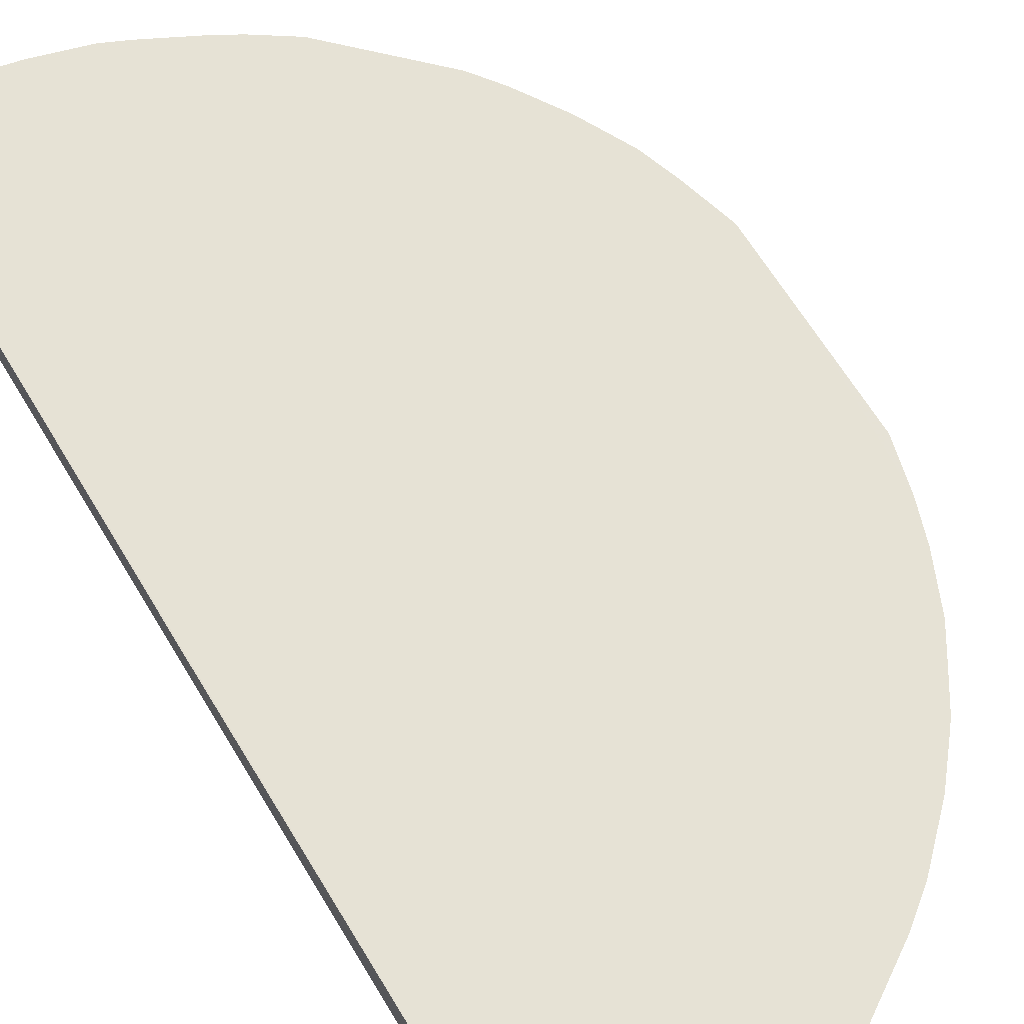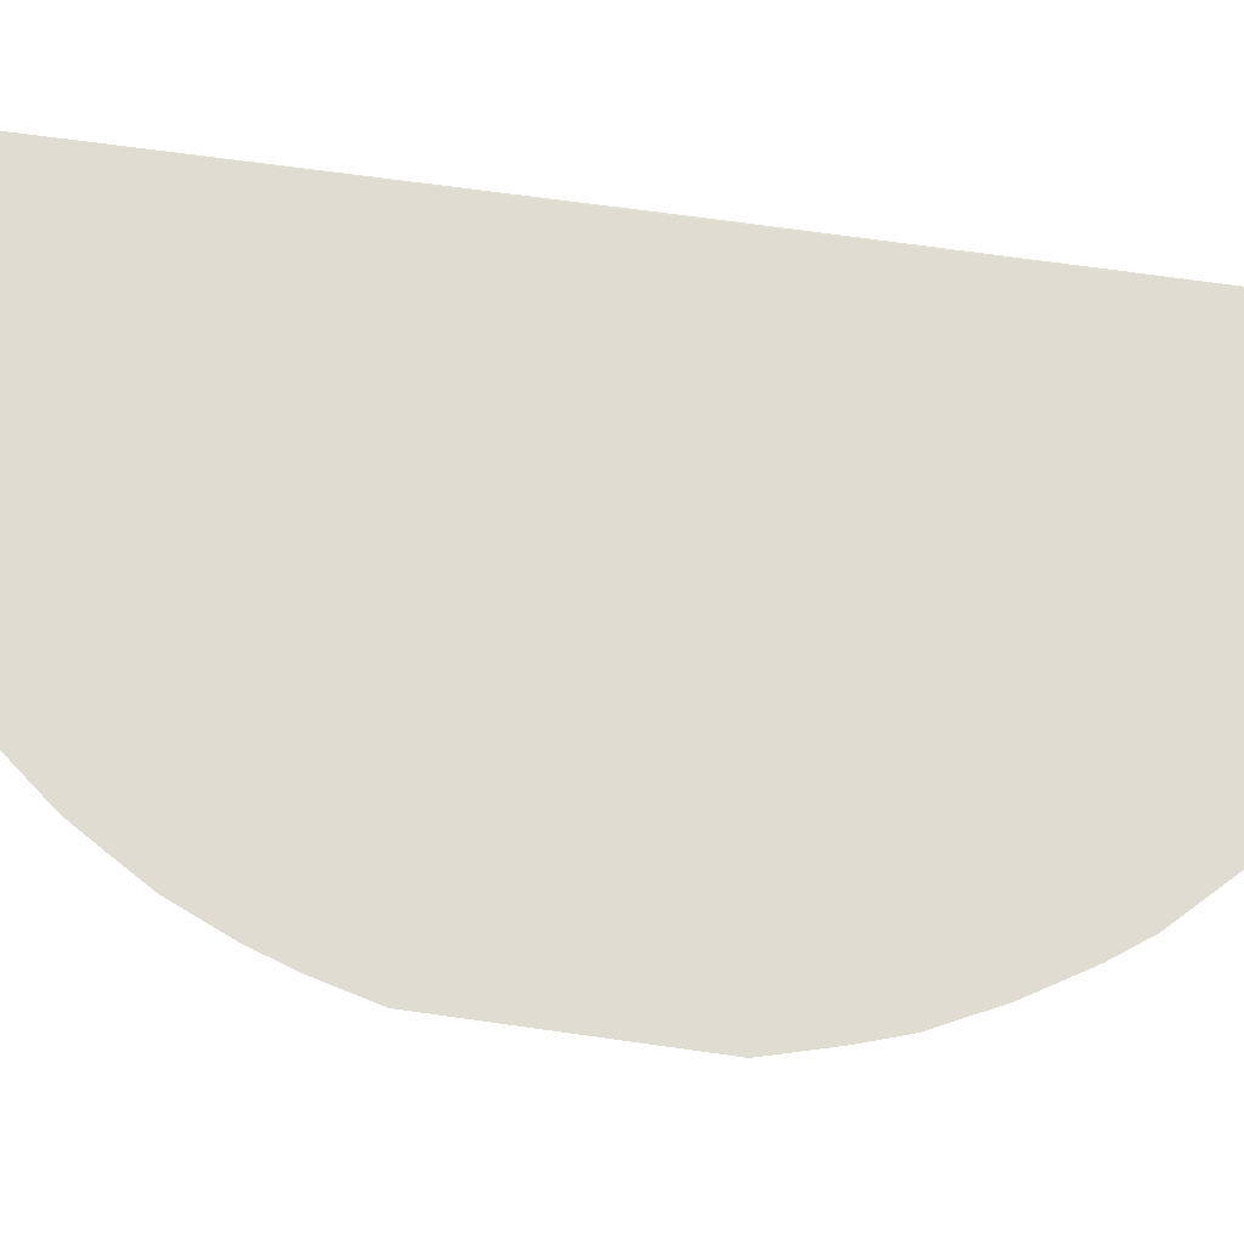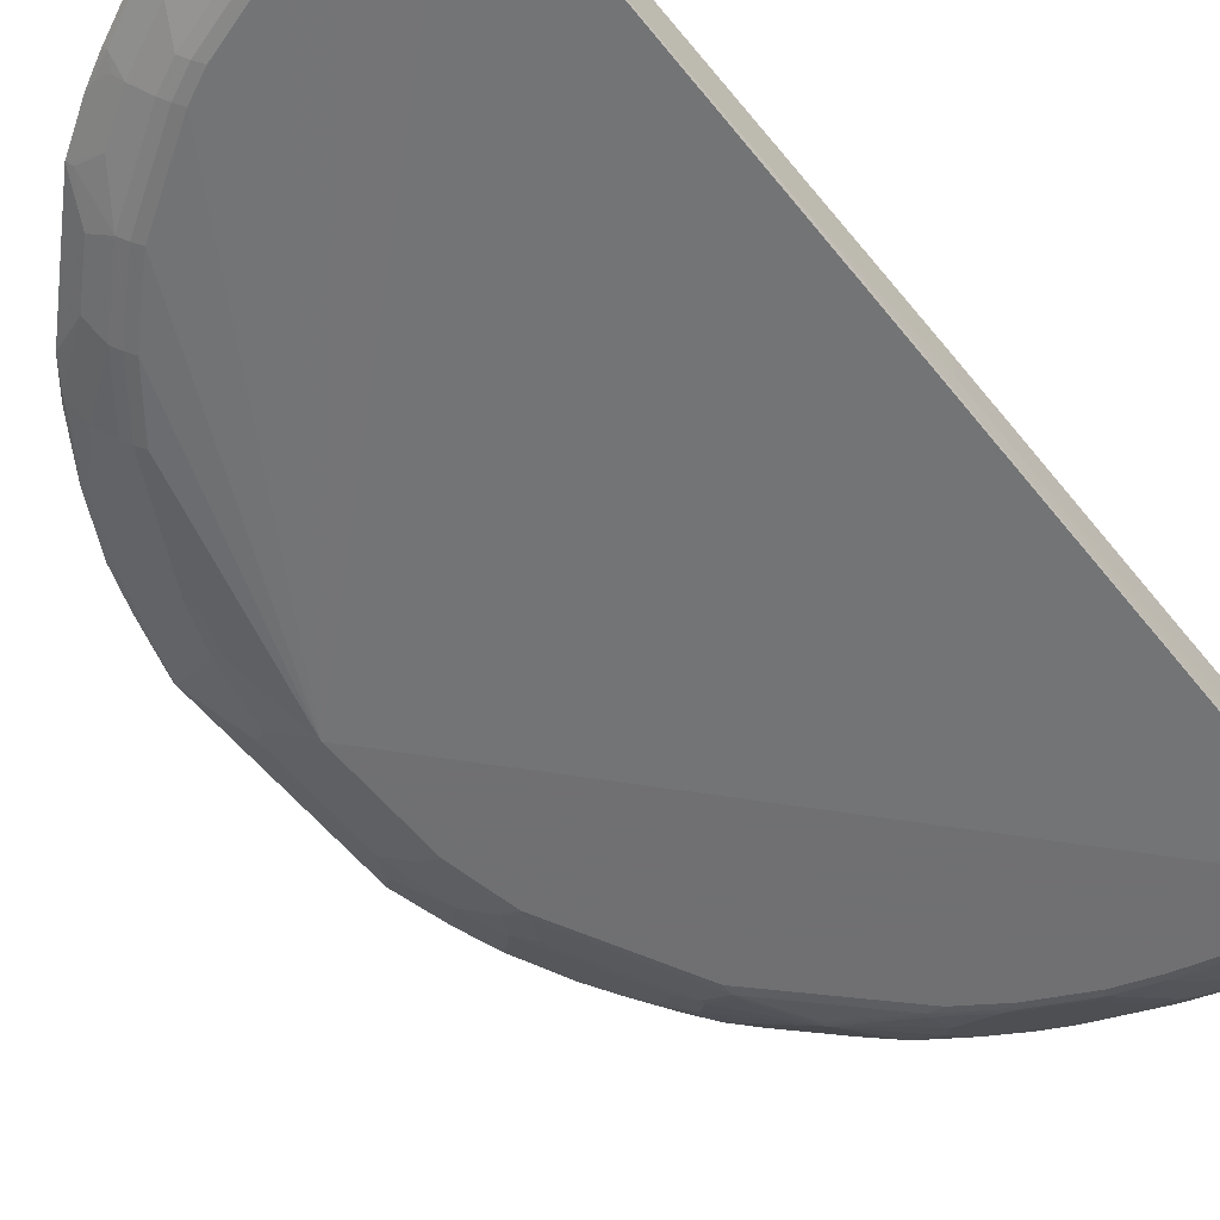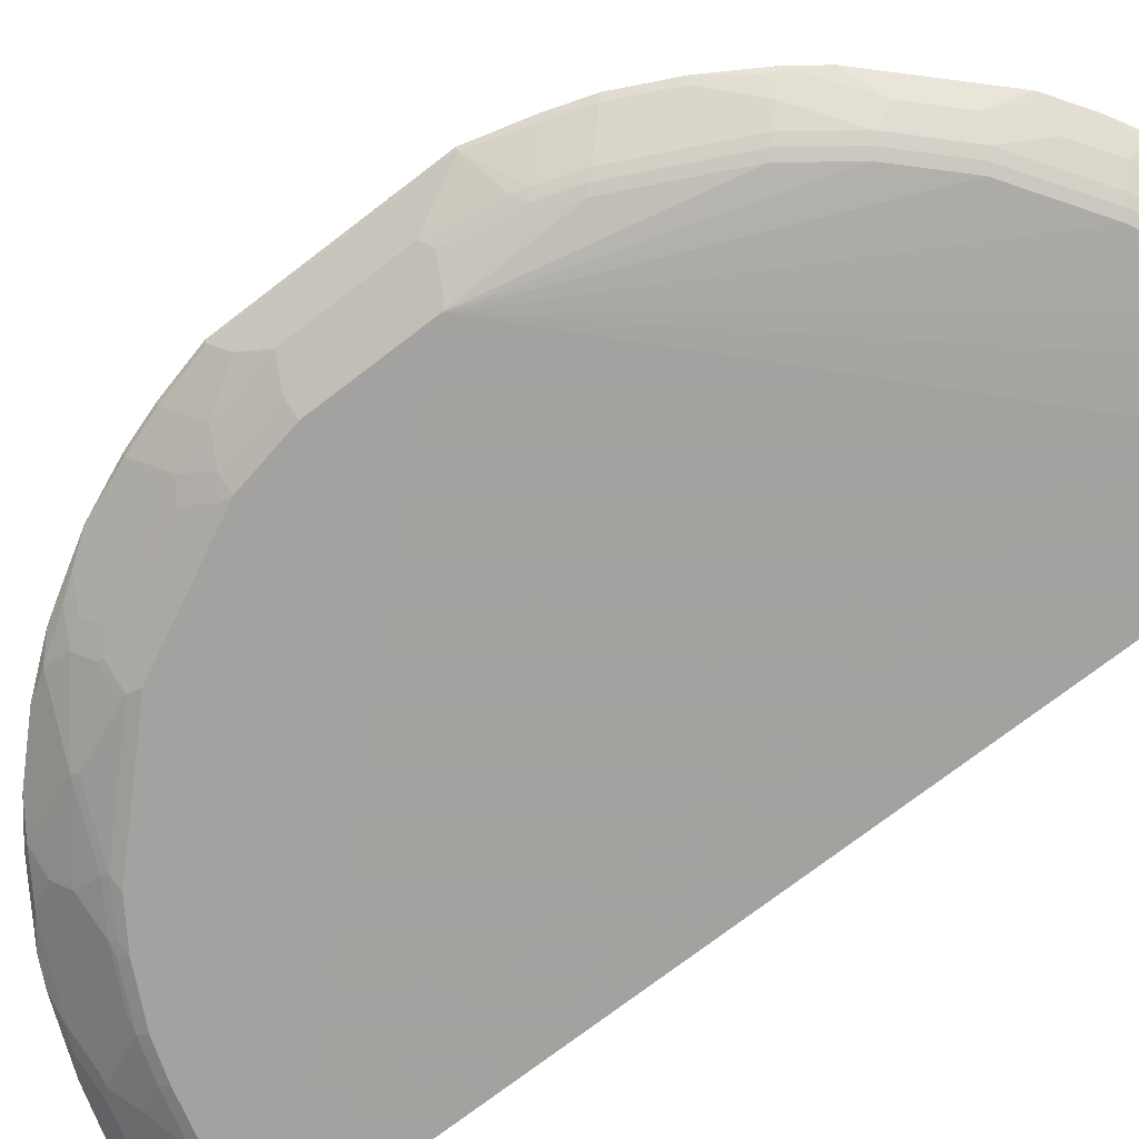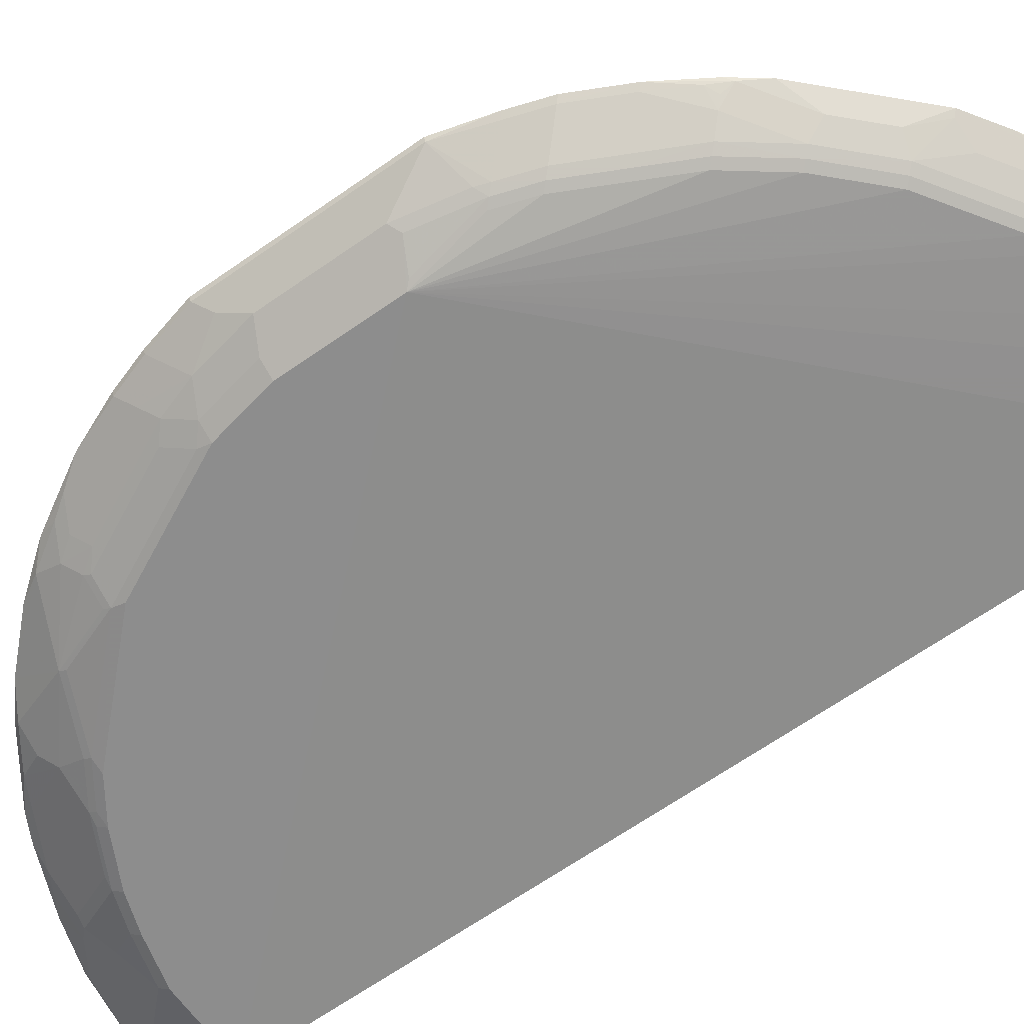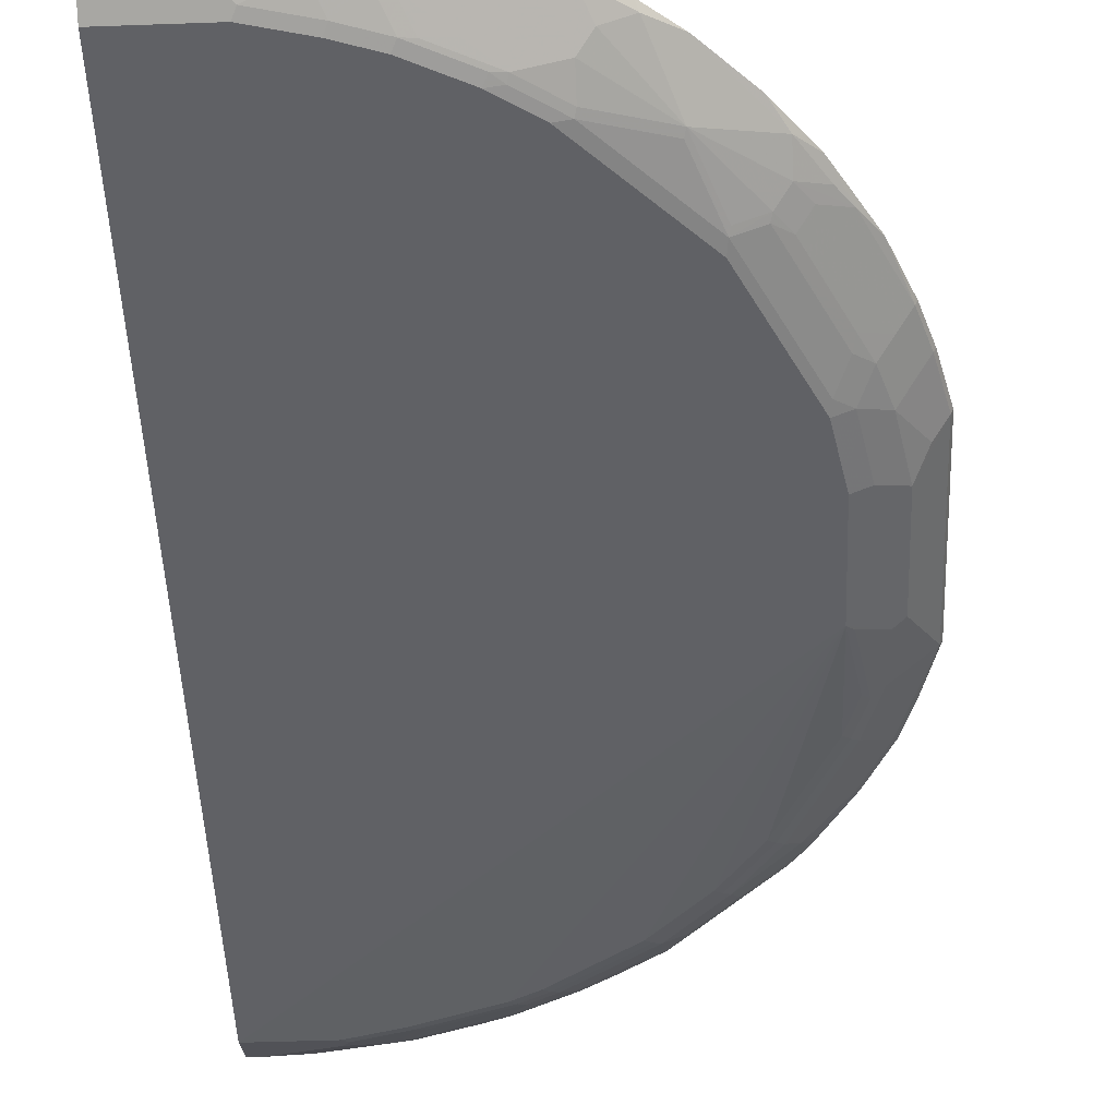
<metadata>
{"format":"obj","ext":"obj","renderer":"f3d","projection":"perspective","resolution":1024,"background":"white","views":[{"elev":64.0,"azim":-30.8,"up":"+Y"},{"elev":69.1,"azim":98.1,"up":"+Y"},{"elev":-55.0,"azim":-142.2,"up":"+Y"},{"elev":-72.7,"azim":127.6,"up":"+Y"},{"elev":-64.6,"azim":125.3,"up":"+Y"},{"elev":-48.1,"azim":2.3,"up":"+Y"}]}
</metadata>
<code>
v 0.7389 -0.1478 -0.06337
v -7.438e-05 -0.1267 -0.7599
v 0.1268 -0.1267 -0.76
v 0.1373 -0.1214 -0.7706
v 0.2111 -0.1267 -0.7389
v 0.2217 -0.1214 -0.7495
v 0.3484 -0.1214 -0.7073
v 0.3378 -0.1267 -0.6966
v 0.3801 -0.1267 -0.6756
v 0.3906 -0.1214 -0.6861
v 0.4012 -0.1135 -0.6966
v 0.359 -0.1135 -0.7178
v 0.2323 -0.1135 -0.76
v 0.2111 -0.09237 -0.8023
v 0.3378 -0.09237 -0.76
v 0.2956 -0.07126 -0.8023
v 0.3378 -0.07038 -0.7881
v 0.3021 -0.06312 -0.8087
v 0.2111 -0.07038 -0.8304
v 0.19 -0.09149 -0.8093
v 0.2006 -0.1003 -0.7917
v 0.1268 -0.1126 -0.7881
v 0.08448 -0.07038 -0.8515
v 0.02119 -0.09149 -0.8304
v -7.438e-05 -0.09152 -0.8304
v 0.03174 -0.1003 -0.8128
v -7.438e-05 -0.06334 -0.001532
v -7.438e-05 -0.07041 -0.8515
v 0.09536 -0.06312 -0.8552
v 9.32e-06 -0.06312 -0.8551
v 0.003915 -0.06326 0.8762
v -7.438e-05 -0.1056 -0.001532
v -7.438e-05 -0.1266 -0.2955
v 0.003915 -0.1478 0.7389
v 0.1478 -0.1478 0.7389
v 0.1549 -0.1407 0.753
v 0.2323 -0.1478 0.7178
v 0.2393 -0.1407 0.7319
v 0.2182 -0.1196 0.7741
v 0.2605 -0.09853 0.7952
v 0.2815 -0.1196 0.753
v 0.3027 -0.1407 0.7107
v 0.3009 -0.1161 0.7495
v 0.2798 -0.09501 0.7917
v 0.4276 -0.07389 0.7495
v 0.4064 -0.1372 0.665
v 0.4698 -0.1161 0.665
v 0.4698 -0.1372 0.6228
v 0.4038 -0.1425 0.6545
v 0.3871 -0.1407 0.6686
v 0.322 -0.1372 0.7072
v 0.3801 -0.1478 0.6545
v 0.4433 -0.1478 0.6122
v 0.2956 -0.1478 0.6967
v 0.6122 -0.1478 0.4433
v 0.6149 -0.1425 0.4644
v 0.4671 -0.1425 0.6122
v 0.5753 -0.1161 0.5806
v 0.4908 -0.09501 0.6861
v 0.5331 -0.07389 0.6861
v 0.5807 -0.06326 0.6545
v 0.6809 -0.07389 0.5383
v 0.6809 -0.09501 0.4961
v 0.723 -0.07389 0.475
v 0.7134 -0.06326 0.5066
v 0.746 -0.07038 0.4433
v 0.7037 -0.09149 0.4644
v 0.6826 -0.1126 0.4433
v 0.6597 -0.1161 0.475
v 0.6175 -0.1372 0.475
v 0.5726 -0.1214 0.57
v 0.6571 -0.1214 0.4644
v 0.6782 -0.1214 0.4223
v 0.7037 -0.1126 0.4012
v 0.7882 -0.09149 0.2956
v 0.8093 -0.07038 0.3168
v 0.7767 -0.06326 0.4012
v 0.739 -0.06326 0.4645
v 0.8552 -0.06312 -0.001532
v 0.8129 -0.06326 0.3168
v 0.8339 -0.06326 0.2534
v 0.8551 -0.06326 0.1689
v 0.8304 -0.07038 0.2534
v 0.7882 -0.1126 0.2112
v 0.8515 -0.07038 0.1689
v 0.8552 -0.06312 -0.1689
v 0.8536 -0.06312 -0.1752
v 0.8515 -0.07038 -0.1689
v 0.8093 -0.1126 -0.08451
v 0.8093 -0.1126 -0.001532
v 0.8093 -0.1126 0.1056
v 0.8304 -0.09149 0.1479
v 0.746 -0.1337 0.2323
v 0.767 -0.1126 0.2745
v 0.7415 -0.1214 0.2956
v 0.746 -0.1126 0.3168
v 0.7205 -0.1425 0.2534
v 0.7178 -0.1478 0.2323
v 0.7389 -0.1478 0.1267
v 0.767 -0.1337 0.1267
v 0.7917 -0.1214 -0.09504
v 0.7882 -0.1126 -0.1901
v 0.7812 -0.1135 -0.2112
v 0.7705 -0.1214 -0.2006
v 0.7494 -0.1425 -0.0739
v 0.76 -0.1267 -0.1901
v 0.7389 -0.1267 -0.2534
v 0.6544 -0.1267 -0.4223
v 0.7072 -0.1214 -0.3484
v 0.7494 -0.1214 -0.2639
v 0.76 -0.1135 -0.2745
v 0.6756 -0.1135 -0.4434
v 0.665 -0.1214 -0.4327
v 0.6017 -0.1214 -0.5172
v 0.5911 -0.1267 -0.5067
v 0.5067 -0.1267 -0.5911
v 0.5172 -0.1214 -0.6016
v 0.5278 -0.1135 -0.6122
v 0.4856 -0.09237 -0.6756
v 0.4223 -0.09237 -0.7178
v 0.4223 -0.07038 -0.7459
v 0.4327 -0.07918 -0.7283
v 0.4539 -0.06862 -0.7283
v 0.5343 -0.06312 -0.6821
v 0.4709 -0.06312 -0.7243
v 0.4285 -0.06312 -0.748
v 0.3441 -0.06312 -0.7902
v 0.1171 -0.06312 -0.8521
v 0.2111 -0.06312 -0.834
v 0.2174 -0.06312 -0.8324
v 0.682 -0.06312 -0.5343
v 0.5595 -0.08973 -0.6228
v 0.5278 -0.07126 -0.6756
v 0.6122 -0.1135 -0.5278
v 0.6967 -0.09237 -0.4644
v 0.8023 -0.07126 -0.3167
v 0.8234 -0.07126 -0.2534
v 0.8299 -0.06312 -0.2599
v 0.8087 -0.06312 -0.3233
v 0.7665 -0.06312 -0.4077
v 0.76 -0.07126 -0.4011
v 0.7248 -0.07038 -0.4644
v 0.7072 -0.06862 -0.4961
v 0.7072 -0.07918 -0.475
v 0.6228 -0.08973 -0.5594
v 0.718 -0.06312 -0.4857
v 0.04233 -0.06326 0.8762
v 0.1901 -0.06326 0.8551
v 0.03524 -0.07038 0.8726
v 0.003915 -0.07038 0.8726
v 0.003915 -0.1126 0.8093
v 0.09857 -0.1126 0.8093
v 0.1619 -0.09149 0.8304
v 0.183 -0.07038 0.8515
v 0.276 -0.06326 0.8295
v 0.2464 -0.09149 0.8093
v 0.3097 -0.07038 0.8093
v 0.3431 -0.07389 0.7917
v 0.3816 -0.06326 0.7872
v 0.4238 -0.06326 0.7662
v 0.4698 -0.07389 0.7284
v 0.5275 -0.06326 0.697
v 0.6545 -0.06326 0.5807
v 0.697 -0.06326 0.5275
f 2 3 1
f 129 19 128
f 128 19 23
f 128 23 29
f 128 29 18
f 18 29 126
f 127 18 126
f 127 17 18
f 130 19 129
f 121 17 127
f 121 126 125
f 123 121 125
f 123 125 124
f 123 124 120
f 123 120 122
f 123 122 121
f 121 122 120
f 121 127 126
f 121 120 17
f 130 129 18
f 19 20 23
f 136 137 103
f 136 103 111
f 112 136 111
f 112 135 136
f 112 134 135
f 112 114 134
f 118 134 114
f 129 128 18
f 118 132 134
f 133 118 119
f 133 119 124
f 133 124 132
f 124 131 132
f 125 126 124
f 124 126 131
f 126 29 131
f 133 132 118
f 17 120 15
f 12 15 120
f 11 12 120
f 110 109 111
f 110 111 103
f 110 103 104
f 110 104 107
f 110 107 109
f 109 107 108
f 107 1 108
f 109 112 111
f 106 1 107
f 106 104 1
f 105 101 1
f 105 1 104
f 105 104 101
f 102 101 104
f 102 104 103
f 102 103 88
f 106 107 104
f 113 112 109
f 113 114 112
f 113 108 114
f 11 120 119
f 11 119 118
f 11 118 10
f 5 1 3
f 8 1 5
f 8 9 1
f 116 1 9
f 10 116 9
f 117 116 10
f 117 10 118
f 117 118 114
f 117 114 115
f 117 115 116
f 116 115 1
f 108 1 115
f 108 115 114
f 113 109 108
f 136 138 137
f 136 139 138
f 136 140 139
f 141 140 136
f 161 59 60
f 161 60 162
f 161 162 160
f 161 160 45
f 44 40 41
f 158 40 44
f 158 44 45
f 161 47 59
f 158 45 160
f 158 159 157
f 158 157 40
f 152 36 153
f 39 153 36
f 156 154 153
f 156 153 39
f 156 39 40
f 158 160 159
f 161 45 47
f 162 60 61
f 162 61 79
f 4 2 26
f 24 25 23
f 119 120 124
f 145 135 134
f 145 134 132
f 145 132 131
f 163 61 62
f 164 163 62
f 164 62 65
f 164 65 79
f 164 79 163
f 163 79 61
f 148 155 79
f 157 159 155
f 159 79 155
f 160 79 159
f 162 79 160
f 156 40 157
f 102 88 89
f 156 157 155
f 154 155 148
f 138 87 88
f 138 139 87
f 139 131 87
f 140 131 139
f 146 131 140
f 146 140 143
f 146 143 131
f 137 138 88
f 143 145 131
f 141 136 135
f 142 141 135
f 144 142 135
f 144 135 143
f 144 143 142
f 142 143 140
f 142 140 141
f 143 135 145
f 103 137 88
f 87 131 79
f 131 29 79
f 154 148 149
f 154 149 153
f 149 152 153
f 149 151 152
f 152 151 36
f 151 34 36
f 151 32 34
f 150 147 31
f 150 31 32
f 150 32 151
f 150 151 149
f 150 149 147
f 147 149 148
f 147 148 79
f 147 79 31
f 30 31 79
f 30 79 29
f 156 155 154
f 102 89 101
f 130 18 19
f 101 90 1
f 46 47 45
f 46 45 43
f 43 45 44
f 43 44 41
f 43 41 42
f 42 41 38
f 38 41 40
f 46 48 47
f 38 40 39
f 38 36 37
f 37 36 35
f 35 36 34
f 35 34 1
f 2 1 34
f 33 2 34
f 33 34 32
f 38 39 36
f 46 49 48
f 46 50 49
f 46 42 50
f 49 53 57
f 57 53 56
f 53 55 56
f 53 1 55
f 37 35 1
f 37 1 54
f 42 38 37
f 42 37 54
f 42 54 52
f 52 54 1
f 52 1 53
f 52 53 49
f 50 52 49
f 50 42 52
f 51 46 43
f 51 43 42
f 51 42 46
f 33 32 2
f 48 49 57
f 27 2 32
f 27 31 30
f 16 17 15
f 16 15 14
f 14 15 12
f 13 14 12
f 13 6 14
f 7 6 13
f 7 13 12
f 16 18 17
f 7 12 11
f 7 10 9
f 7 9 8
f 7 8 5
f 7 5 6
f 6 5 4
f 4 5 3
f 4 3 2
f 7 11 10
f 16 19 18
f 16 14 19
f 101 89 90
f 28 27 30
f 28 30 29
f 28 29 23
f 28 23 25
f 28 25 27
f 25 2 27
f 25 26 2
f 25 4 26
f 22 4 25
f 22 25 24
f 22 24 23
f 22 23 20
f 22 20 4
f 21 14 6
f 21 6 4
f 21 4 20
f 21 20 14
f 27 32 31
f 48 57 58
f 14 20 19
f 58 59 47
f 94 96 95
f 94 95 93
f 94 93 84
f 84 93 91
f 92 85 84
f 92 84 91
f 92 91 85
f 94 75 96
f 85 91 90
f 85 89 88
f 86 85 88
f 86 88 87
f 86 87 79
f 86 79 82
f 86 82 85
f 83 85 82
f 85 90 89
f 94 84 75
f 75 84 76
f 75 74 96
f 48 58 47
f 91 1 90
f 98 56 55
f 98 55 1
f 99 98 1
f 99 1 91
f 100 99 91
f 100 91 93
f 100 93 99
f 99 93 98
f 97 98 93
f 97 56 98
f 72 56 73
f 73 56 97
f 73 97 95
f 73 95 96
f 73 96 74
f 83 84 85
f 83 76 84
f 95 97 93
f 80 76 83
f 58 71 56
f 70 58 56
f 70 56 69
f 70 69 58
f 63 58 69
f 63 69 68
f 63 68 67
f 58 57 71
f 63 67 66
f 64 66 65
f 64 62 63
f 63 62 58
f 58 62 61
f 58 61 60
f 80 77 76
f 58 60 59
f 64 63 66
f 57 56 71
f 64 65 62
f 80 79 77
f 81 82 79
f 81 79 80
f 78 77 79
f 78 79 65
f 78 65 66
f 72 69 56
f 66 76 77
f 78 66 77
f 66 75 76
f 66 74 75
f 67 74 66
f 68 74 67
f 68 73 74
f 68 72 73
f 68 69 72
f 81 83 82
f 81 80 83

</code>
